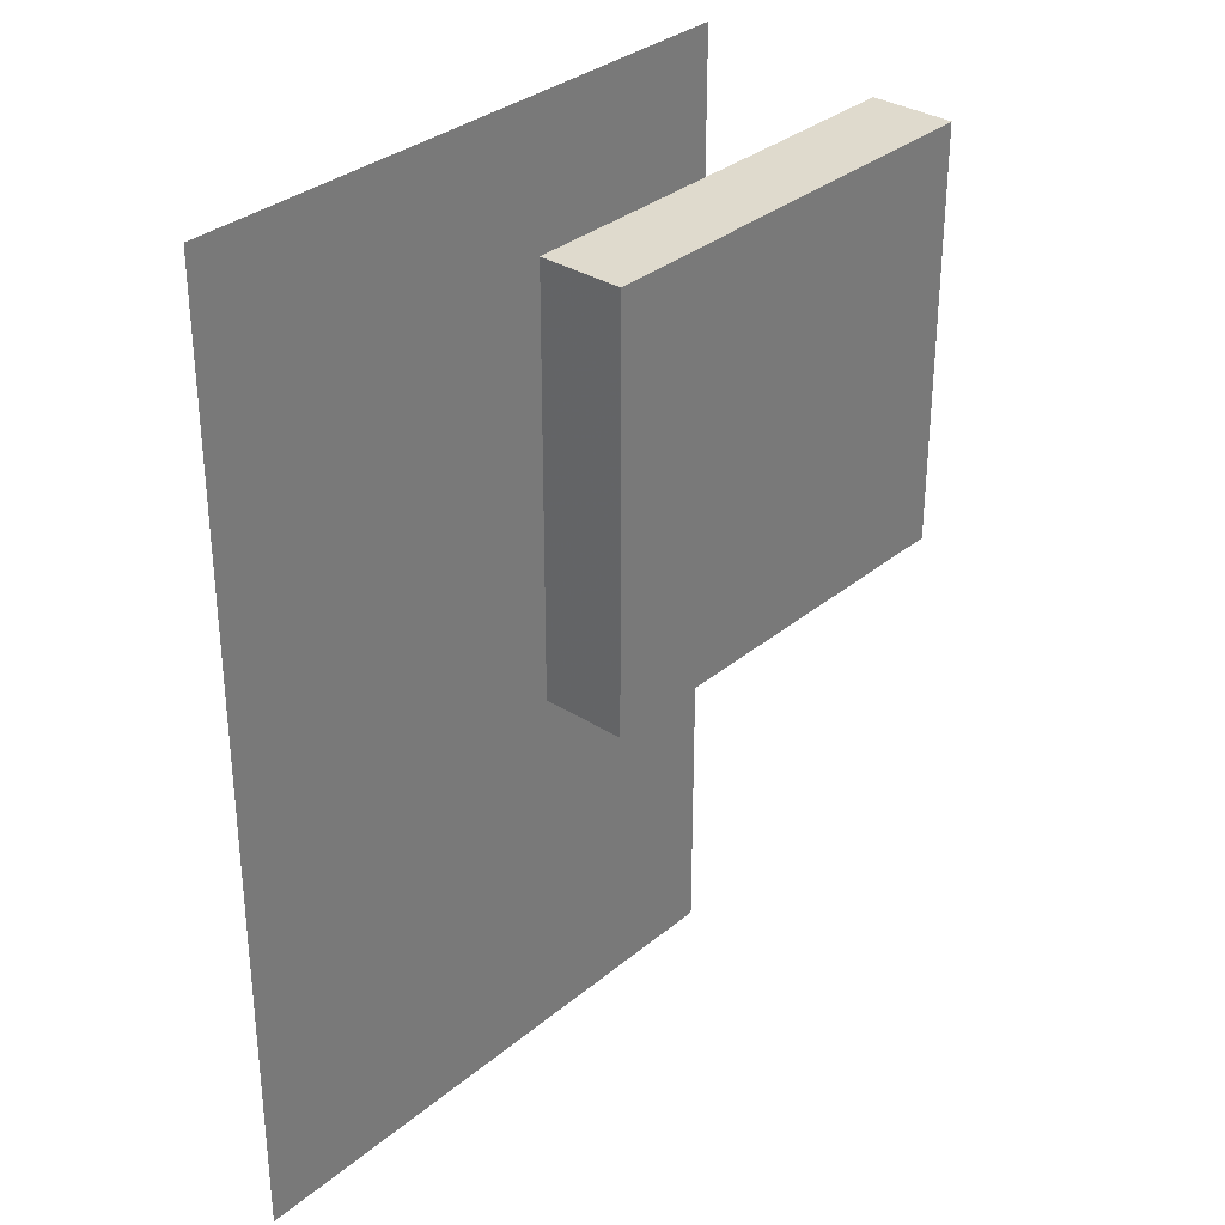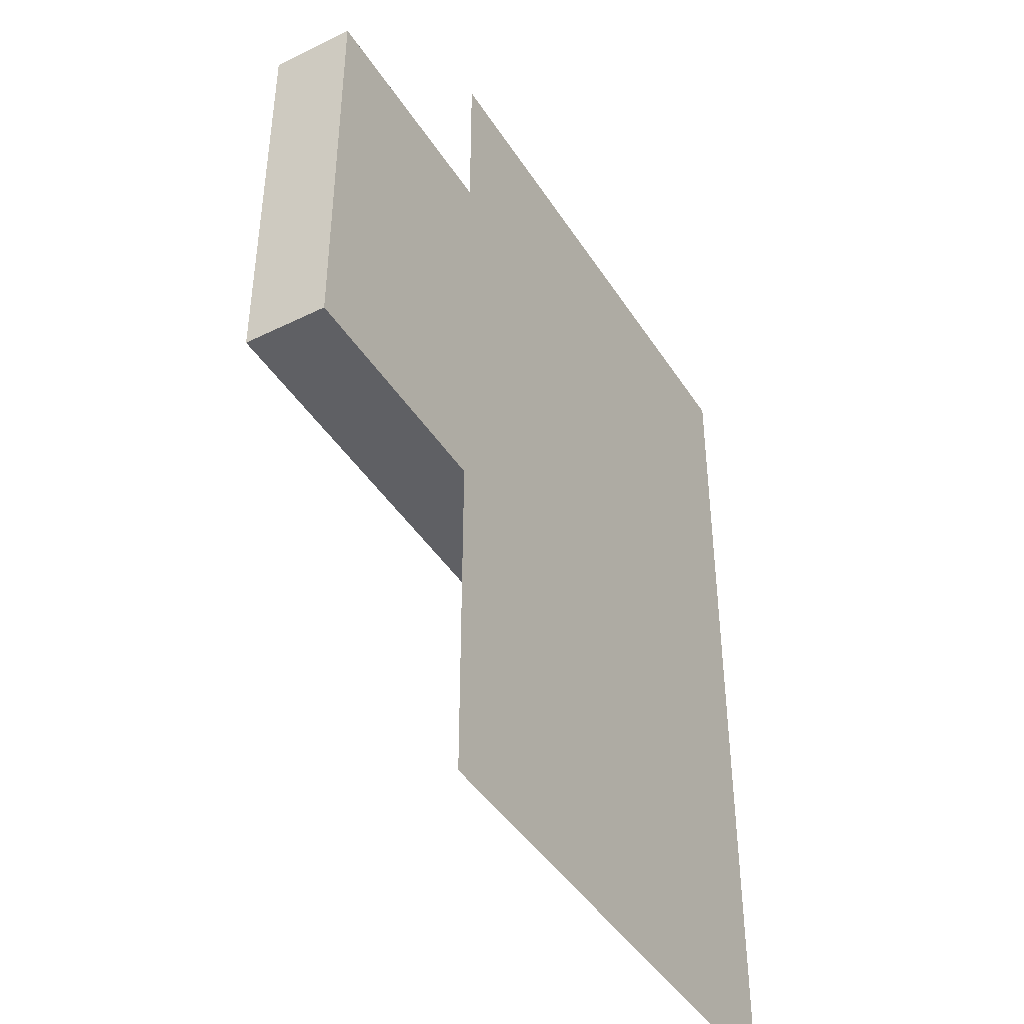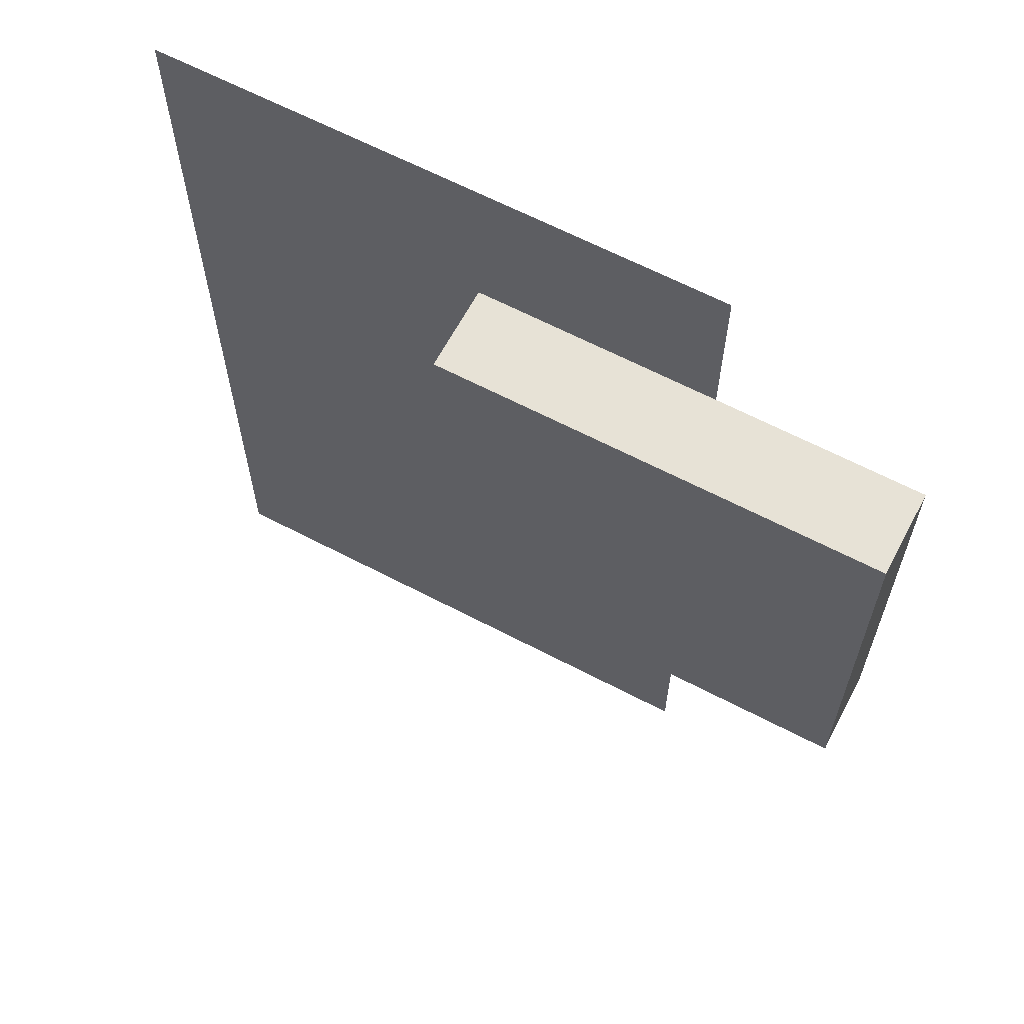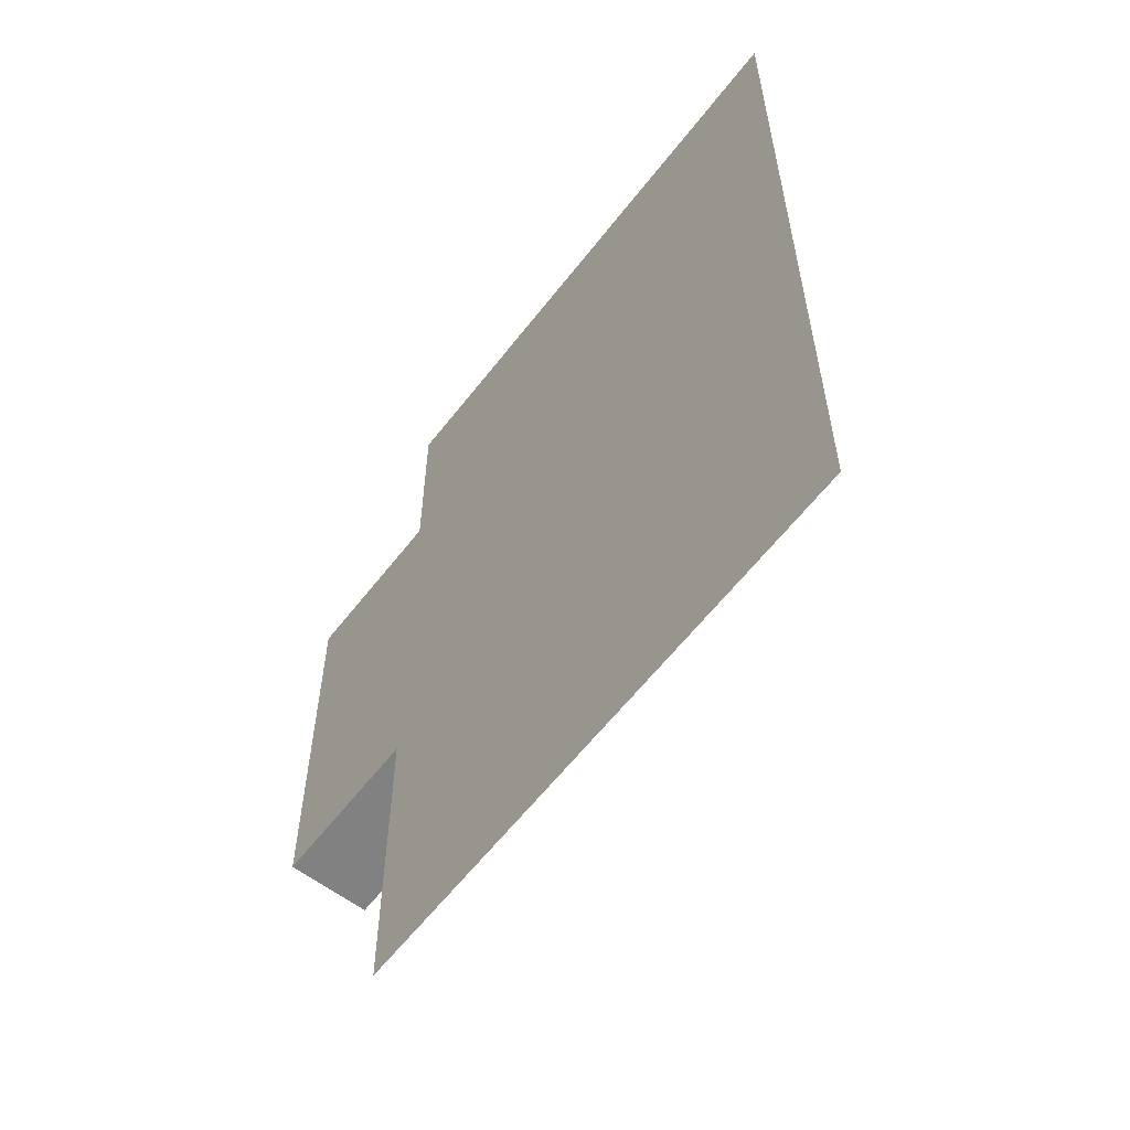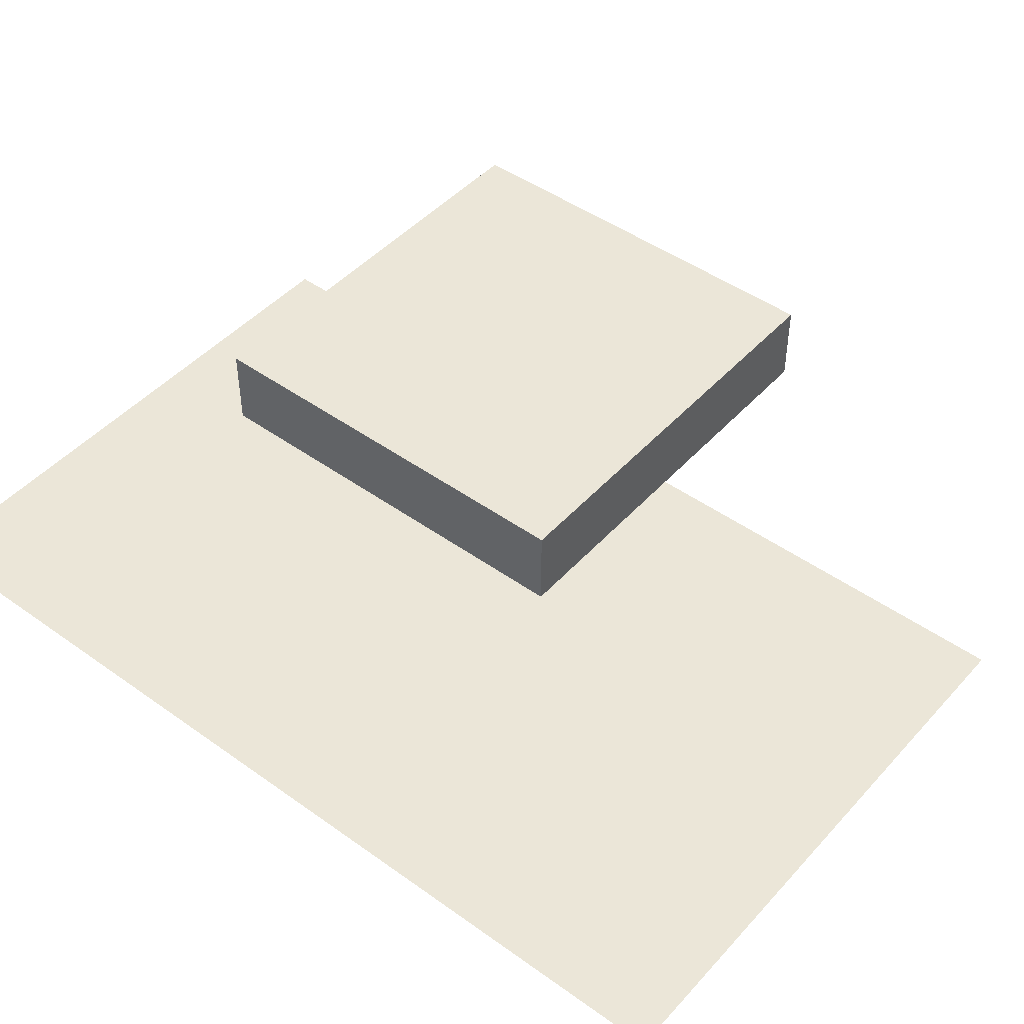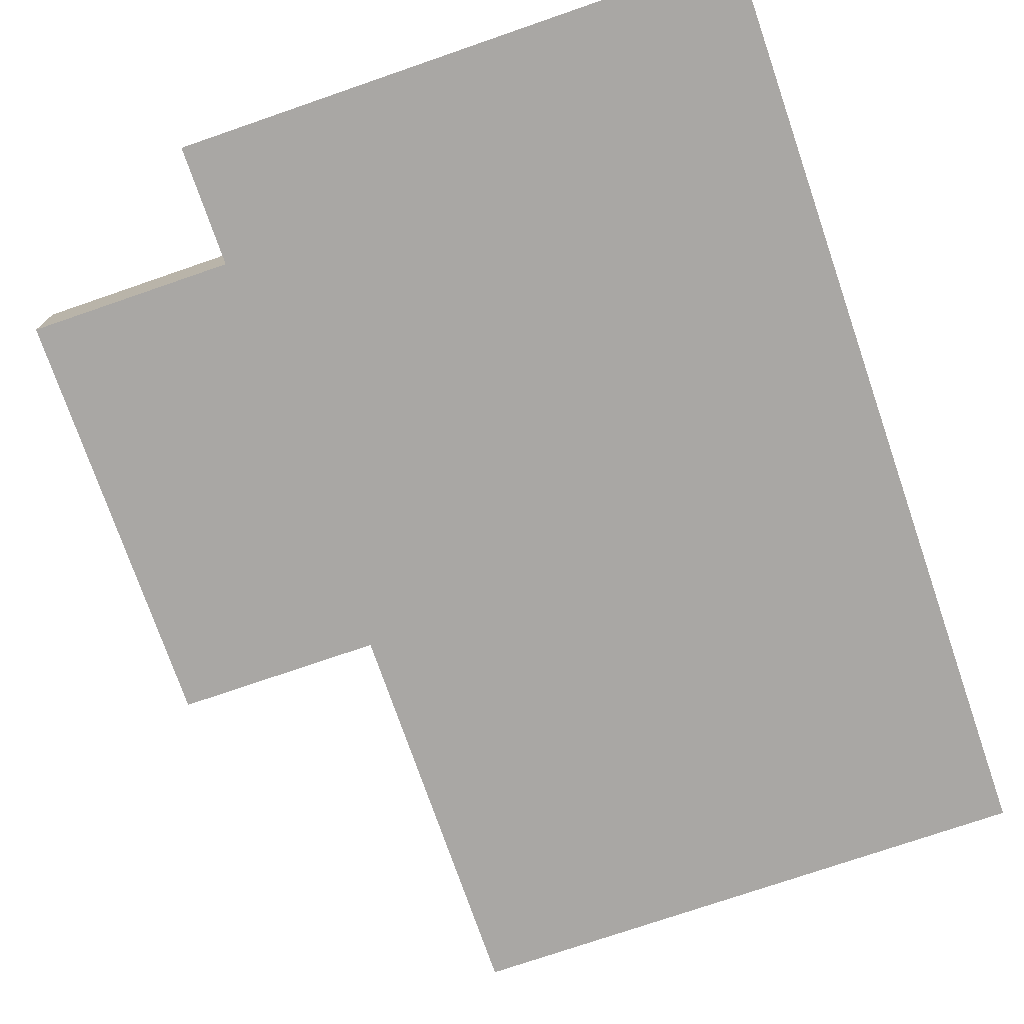
<metadata>
{"format":"obj","ext":"obj","renderer":"f3d","projection":"perspective","resolution":1024,"background":"white","views":[{"elev":32.6,"azim":131.2,"up":"+Z"},{"elev":-43.3,"azim":-59.8,"up":"+Z"},{"elev":63.7,"azim":-152.1,"up":"+Z"},{"elev":-60.5,"azim":52.4,"up":"+Z"},{"elev":46.3,"azim":129.3,"up":"+Y"},{"elev":-74.7,"azim":19.0,"up":"+Y"}]}
</metadata>
<code>
o Grid
v 30.98 -10.83 20.53
v 23.43 -10.83 20.53
v 15.88 -10.83 20.53
v 8.335 -10.83 20.53
v 0.7874 -10.83 20.53
v -6.76 -10.83 20.53
v -14.31 -10.83 20.53
v -21.86 -10.83 20.53
v -29.4 -10.83 20.53
v -36.95 -10.83 20.53
v -36.95 -10.83 8.129
v -29.4 -10.83 8.129
v -21.86 -10.83 8.129
v -14.31 -10.83 8.129
v -6.76 -10.83 8.129
v 0.7874 -10.83 8.129
v 8.335 -10.83 8.129
v 15.88 -10.83 8.129
v 23.43 -10.83 8.129
v 30.98 -10.83 8.129
v 30.98 -10.83 -4.272
v 23.43 -10.83 -4.272
v 15.88 -10.83 -4.272
v 8.335 -10.83 -4.272
v 0.7874 -10.83 -4.272
v -6.76 -10.83 -4.272
v -14.31 -10.83 -4.272
v -21.86 -10.83 -4.272
v -29.4 -10.83 -4.272
v -36.95 -10.83 -4.272
v -36.95 -10.83 -16.67
v -29.4 -10.83 -16.67
v -21.86 -10.83 -16.67
v -14.31 -10.83 -16.67
v -6.76 -10.83 -16.67
v 0.7874 -10.83 -16.67
v 8.335 -10.83 -16.67
v 15.88 -10.83 -16.67
v 23.43 -10.83 -16.67
v 30.98 -10.83 -16.67
v 30.98 -10.83 -29.07
v 23.43 -10.83 -29.07
v 15.88 -10.83 -29.07
v 8.335 -10.83 -29.07
v 0.7874 -10.83 -29.07
v -6.76 -10.83 -29.07
v -14.31 -10.83 -29.07
v -21.86 -10.83 -29.07
v -29.4 -10.83 -29.07
v -36.95 -10.83 -29.07
v -36.95 -10.83 -41.47
v -29.4 -10.83 -41.47
v -21.86 -10.83 -41.47
v -14.31 -10.83 -41.47
v -6.76 -10.83 -41.47
v 0.7874 -10.83 -41.47
v 8.335 -10.83 -41.47
v 15.88 -10.83 -41.47
v 23.43 -10.83 -41.47
v 30.98 -10.83 -41.47
v 30.98 -10.83 -53.88
v 23.43 -10.83 -53.88
v 15.88 -10.83 -53.88
v 8.335 -10.83 -53.88
v 0.7874 -10.83 -53.88
v -6.76 -10.83 -53.88
v -14.31 -10.83 -53.88
v -21.86 -10.83 -53.88
v -29.4 -10.83 -53.88
v -36.95 -10.83 -53.88
v -36.95 -10.83 -66.28
v -29.4 -10.83 -66.28
v -21.86 -10.83 -66.28
v -14.31 -10.83 -66.28
v -6.76 -10.83 -66.28
v 0.7874 -10.83 -66.28
v 8.335 -10.83 -66.28
v 15.88 -10.83 -66.28
v 23.43 -10.83 -66.28
v 30.98 -10.83 -66.28
v 30.98 -10.83 -78.68
v 23.43 -10.83 -78.68
v 15.88 -10.83 -78.68
v 8.335 -10.83 -78.68
v 0.7874 -10.83 -78.68
v -6.76 -10.83 -78.68
v -14.31 -10.83 -78.68
v -21.86 -10.83 -78.68
v -29.4 -10.83 -78.68
v -36.95 -10.83 -78.68
v -36.95 -10.83 -91.08
v -29.4 -10.83 -91.08
v -21.86 -10.83 -91.08
v -14.31 -10.83 -91.08
v -6.76 -10.83 -91.08
v 0.7874 -10.83 -91.08
v 8.335 -10.83 -91.08
v 15.88 -10.83 -91.08
v 23.43 -10.83 -91.08
v 30.98 -10.83 -91.08
f 10 9 12 11
f 9 8 13 12
f 8 7 14 13
f 7 6 15 14
f 6 5 16 15
f 5 4 17 16
f 4 3 18 17
f 3 2 19 18
f 2 1 20 19
f 19 20 21 22
f 18 19 22 23
f 17 18 23 24
f 16 17 24 25
f 15 16 25 26
f 14 15 26 27
f 13 14 27 28
f 12 13 28 29
f 11 12 29 30
f 30 29 32 31
f 29 28 33 32
f 28 27 34 33
f 27 26 35 34
f 26 25 36 35
f 25 24 37 36
f 24 23 38 37
f 23 22 39 38
f 22 21 40 39
f 39 40 41 42
f 38 39 42 43
f 37 38 43 44
f 36 37 44 45
f 35 36 45 46
f 34 35 46 47
f 33 34 47 48
f 32 33 48 49
f 31 32 49 50
f 50 49 52 51
f 49 48 53 52
f 48 47 54 53
f 47 46 55 54
f 46 45 56 55
f 45 44 57 56
f 44 43 58 57
f 43 42 59 58
f 42 41 60 59
f 59 60 61 62
f 58 59 62 63
f 57 58 63 64
f 56 57 64 65
f 55 56 65 66
f 54 55 66 67
f 53 54 67 68
f 52 53 68 69
f 51 52 69 70
f 70 69 72 71
f 69 68 73 72
f 68 67 74 73
f 67 66 75 74
f 66 65 76 75
f 65 64 77 76
f 64 63 78 77
f 63 62 79 78
f 62 61 80 79
f 79 80 81 82
f 78 79 82 83
f 77 78 83 84
f 76 77 84 85
f 75 76 85 86
f 74 75 86 87
f 73 74 87 88
f 72 73 88 89
f 71 72 89 90
f 90 89 92 91
f 89 88 93 92
f 88 87 94 93
f 87 86 95 94
f 86 85 96 95
f 85 84 97 96
f 84 83 98 97
f 83 82 99 98
f 82 81 100 99
o Cube
v -9.334 -8.255 -44.82
v -9.334 -8.255 5.82
v -61.79 -8.255 5.82
v -61.79 -8.255 -44.82
v -9.334 1.892 -44.82
v -9.334 1.892 5.82
v -61.79 1.892 5.82
v -61.79 1.892 -44.82
f 101 102 103 104
f 105 108 107 106
f 101 105 106 102
f 102 106 107 103
f 103 107 108 104
f 105 101 104 108

</code>
